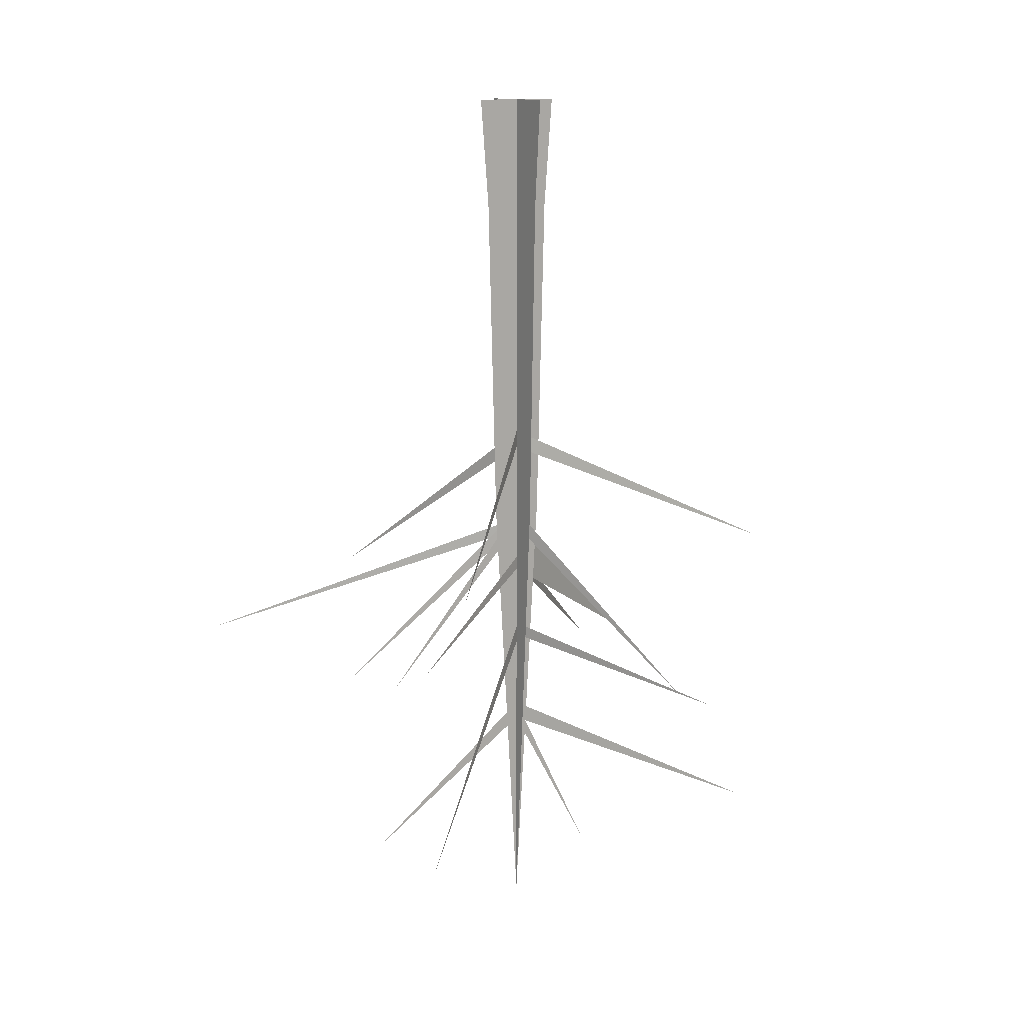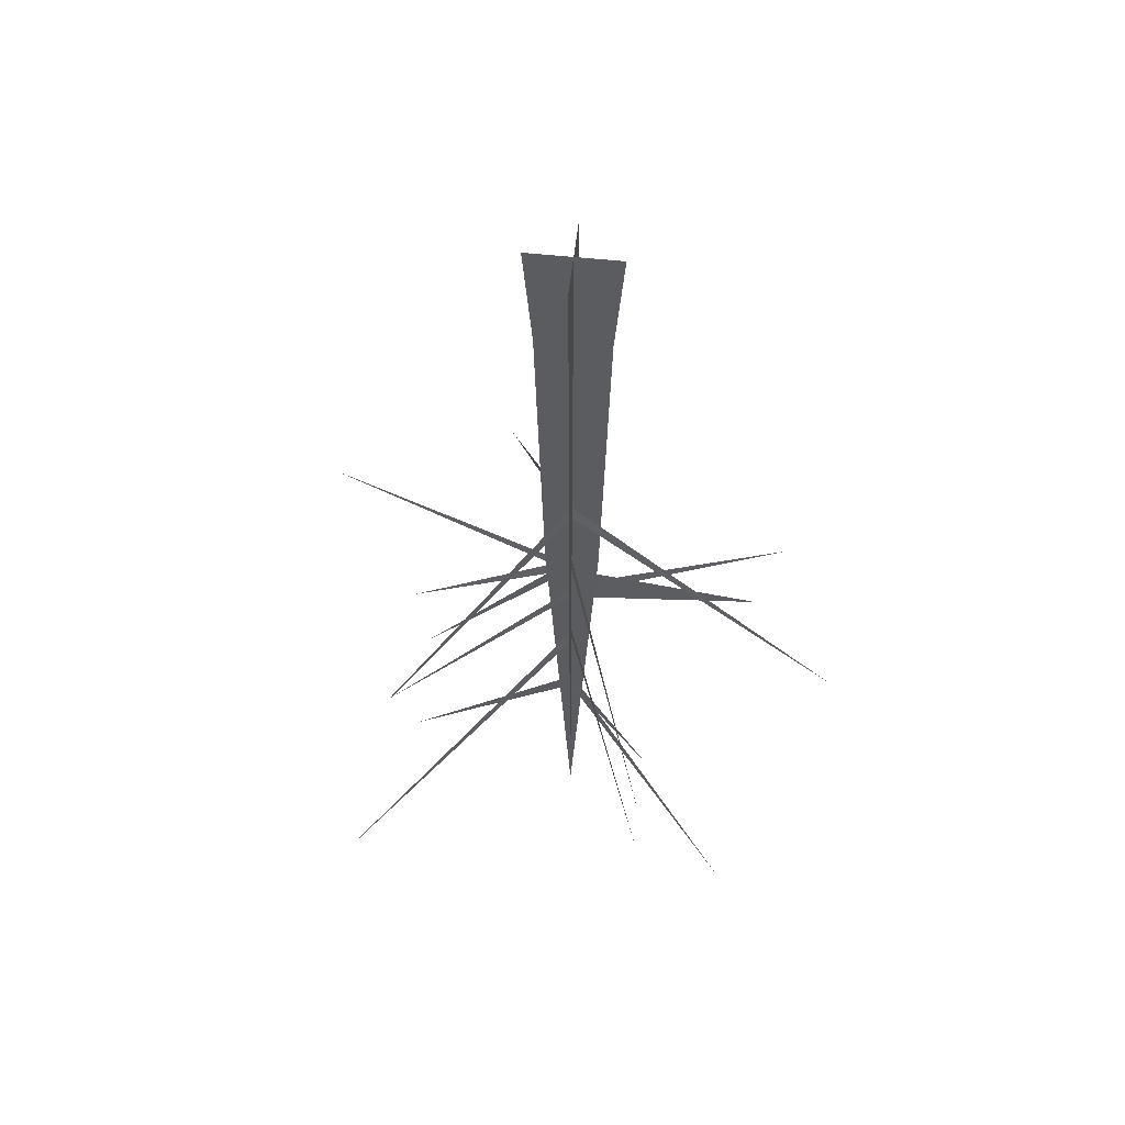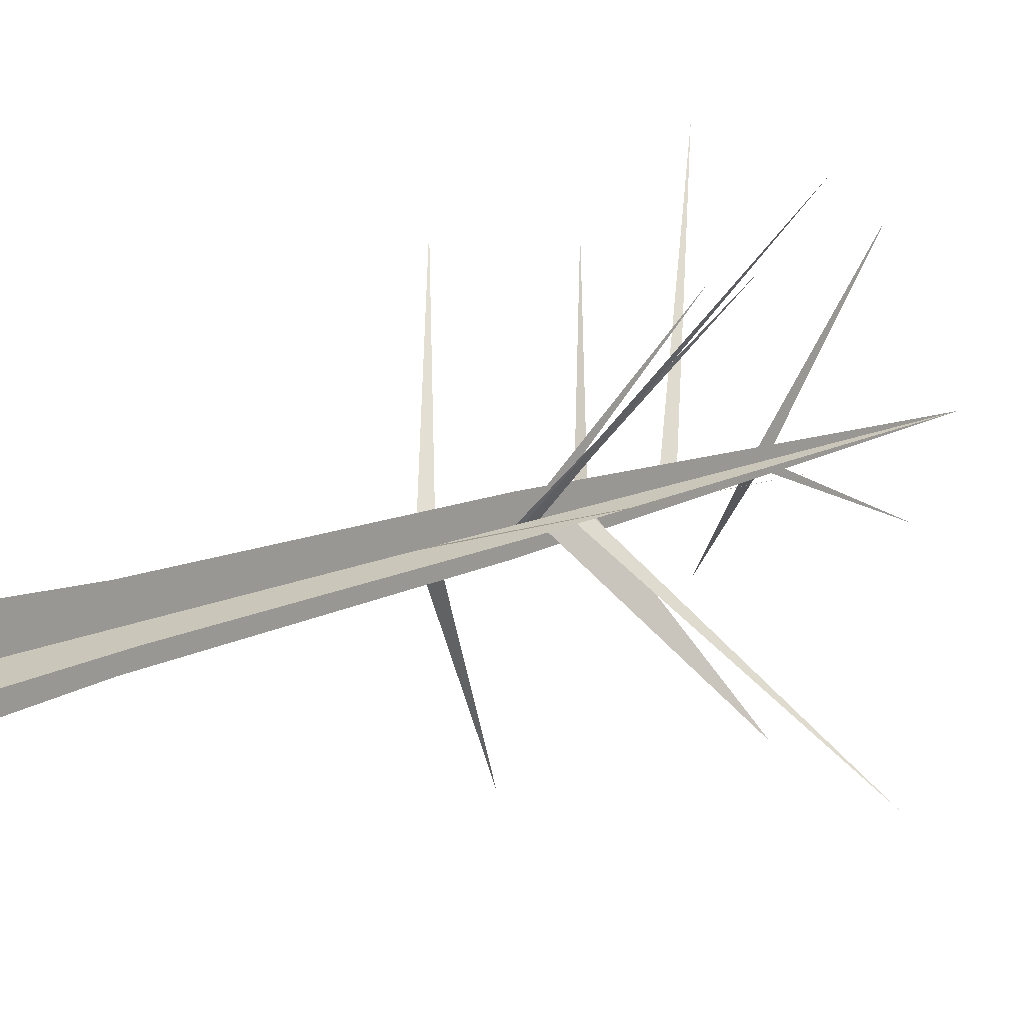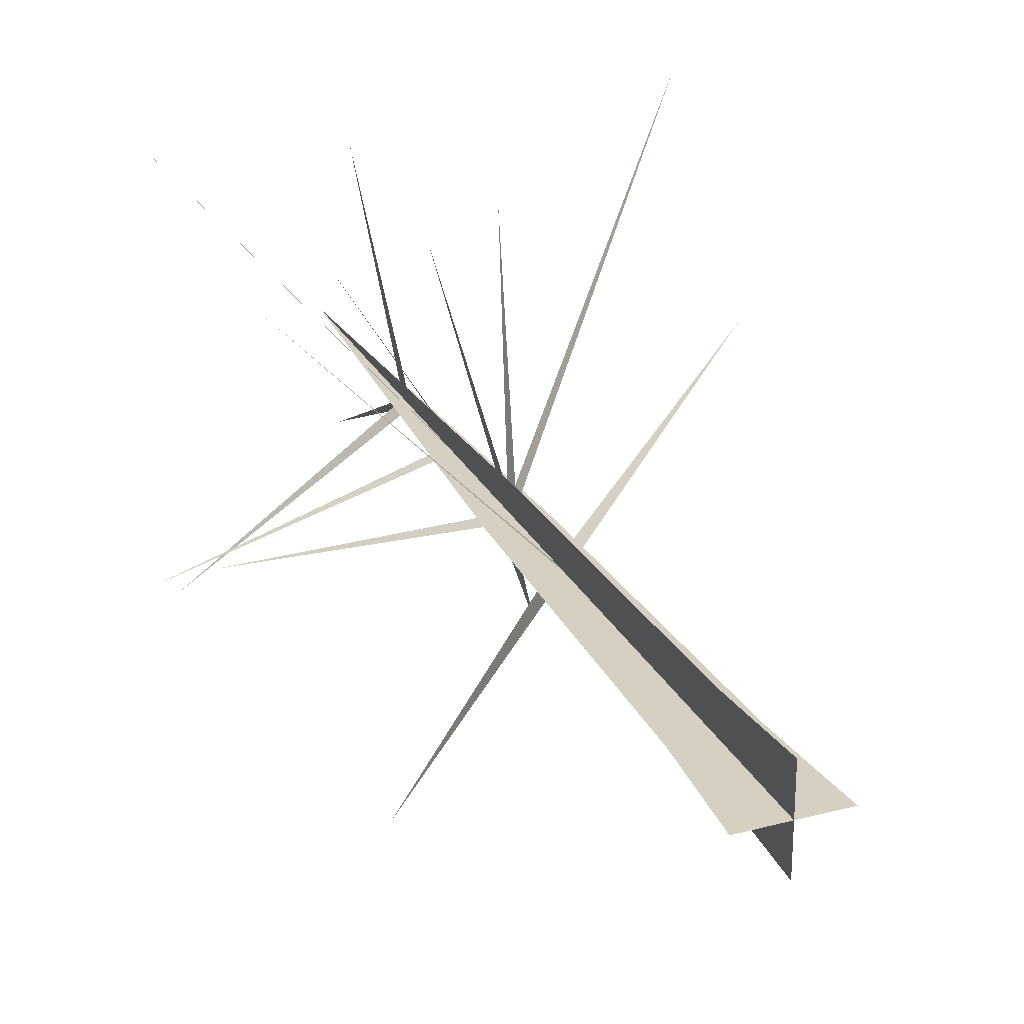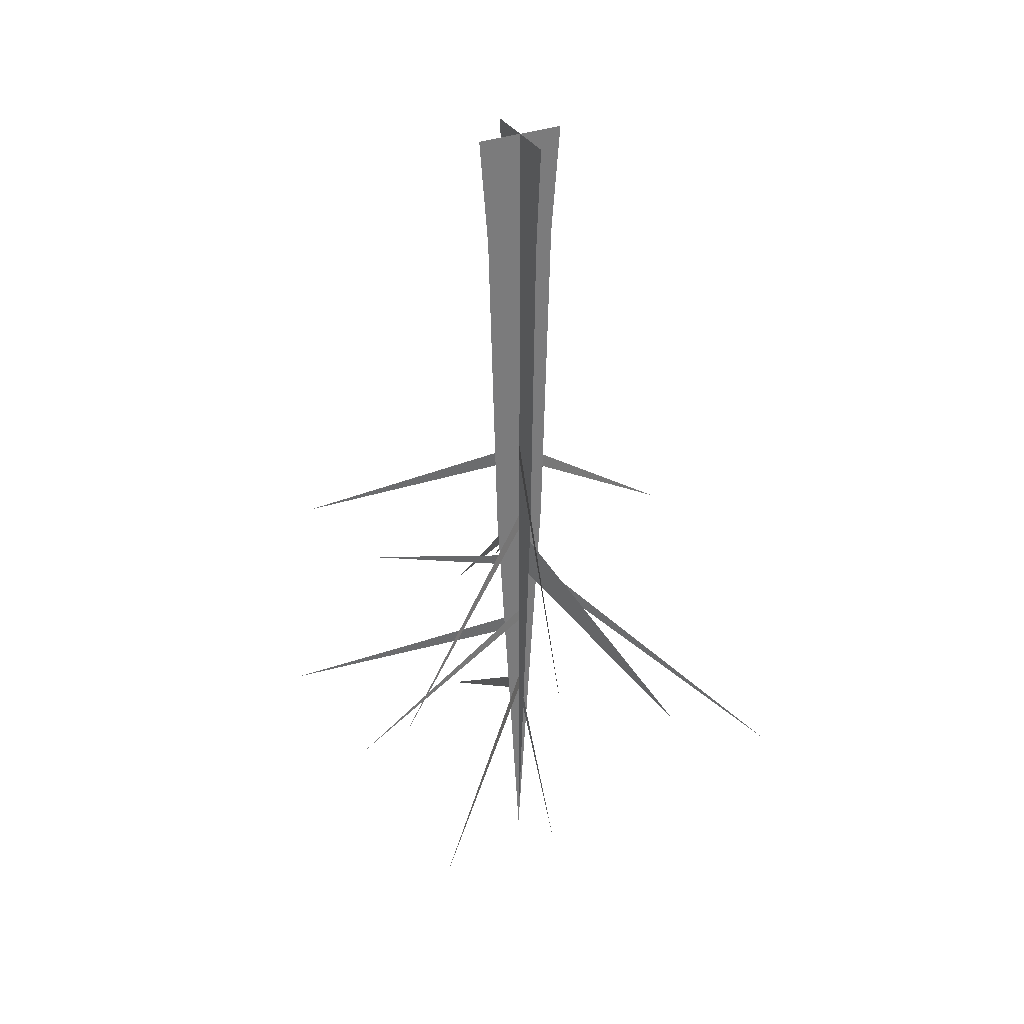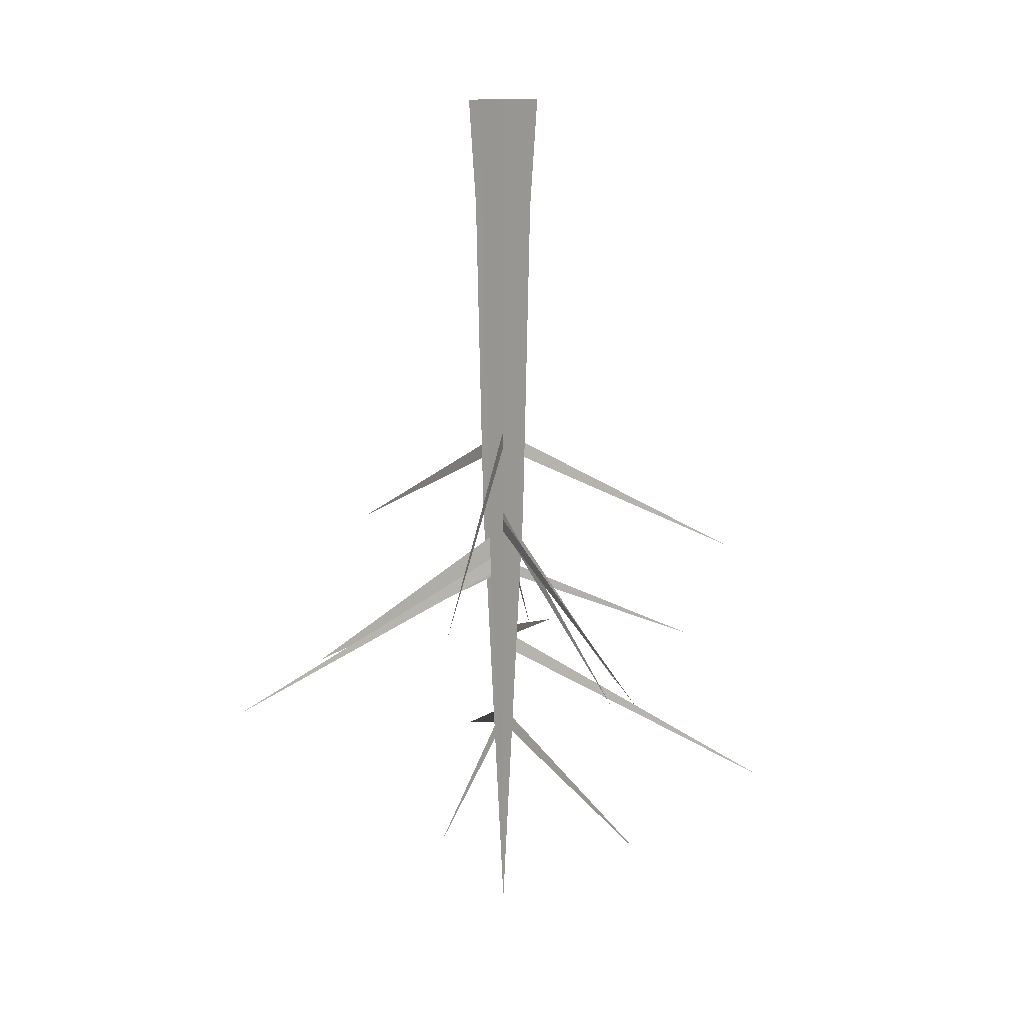
<metadata>
{"format":"obj","ext":"obj","renderer":"f3d","projection":"perspective","resolution":1024,"background":"white","views":[{"elev":13.0,"azim":57.2,"up":"+Y"},{"elev":55.4,"azim":96.4,"up":"+Y"},{"elev":21.1,"azim":-125.3,"up":"+Z"},{"elev":26.5,"azim":157.5,"up":"+Z"},{"elev":33.1,"azim":153.3,"up":"+Y"},{"elev":10.1,"azim":-54.9,"up":"+Y"}]}
</metadata>
<code>
v 15 0 0
v 12 -37.5 0
v 9 -150 0
v 4.5 -225 0
v 0 -300 0
v -9 -150 0
v -12 -37.5 0
v -15 0 0
v 0 0 15
v 0 -37.5 12
v 0 -150 9
v 0 -225 4.5
v 0 -150 -9
v 0 -37.5 -12
v 0 0 -15
v 0 -126 0
v 0 -120 0
v 60 -165 60
v -75 -180 30
v 30 -165 -90
v 0 -168 0
v 0 -172.5 0
v 34.5 -195 60
v 0 -156 0
v -30 -210 -64.5
v 0 -198 0
v 0 -193.5 0
v 78 -210 -31.5
v 0 -171 0
v 0 -165 0
v -64.5 -225 -75
v 0 -153 0
v 0 -157.5 0
v -61.5 -195 96
v 0 -150 0
v 0 -210 52.5
v 0 -201 0
v 0 -195 0
v 64.5 -255 75
v -19.5 -210 60
v 61.5 -210 -30
v 0 -231 0
v 0 -225 0
v 0 -270 60
v 0 -285 -30
v 60 -255 -60
f 2 3 4
f 2 4 5
f 2 5 6
f 2 6 1
f 7 8 1
f 7 1 6
f 12 13 11
f 11 13 14
f 11 14 10
f 10 14 15
f 10 15 9
f 13 12 5
f 16 17 18
f 16 17 19
f 16 17 20
f 21 22 23
f 24 22 25
f 26 27 28
f 29 30 31
f 32 33 34
f 24 35 36
f 37 38 39
f 24 35 40
f 24 35 41
f 42 43 44
f 42 43 45
f 42 43 46

</code>
